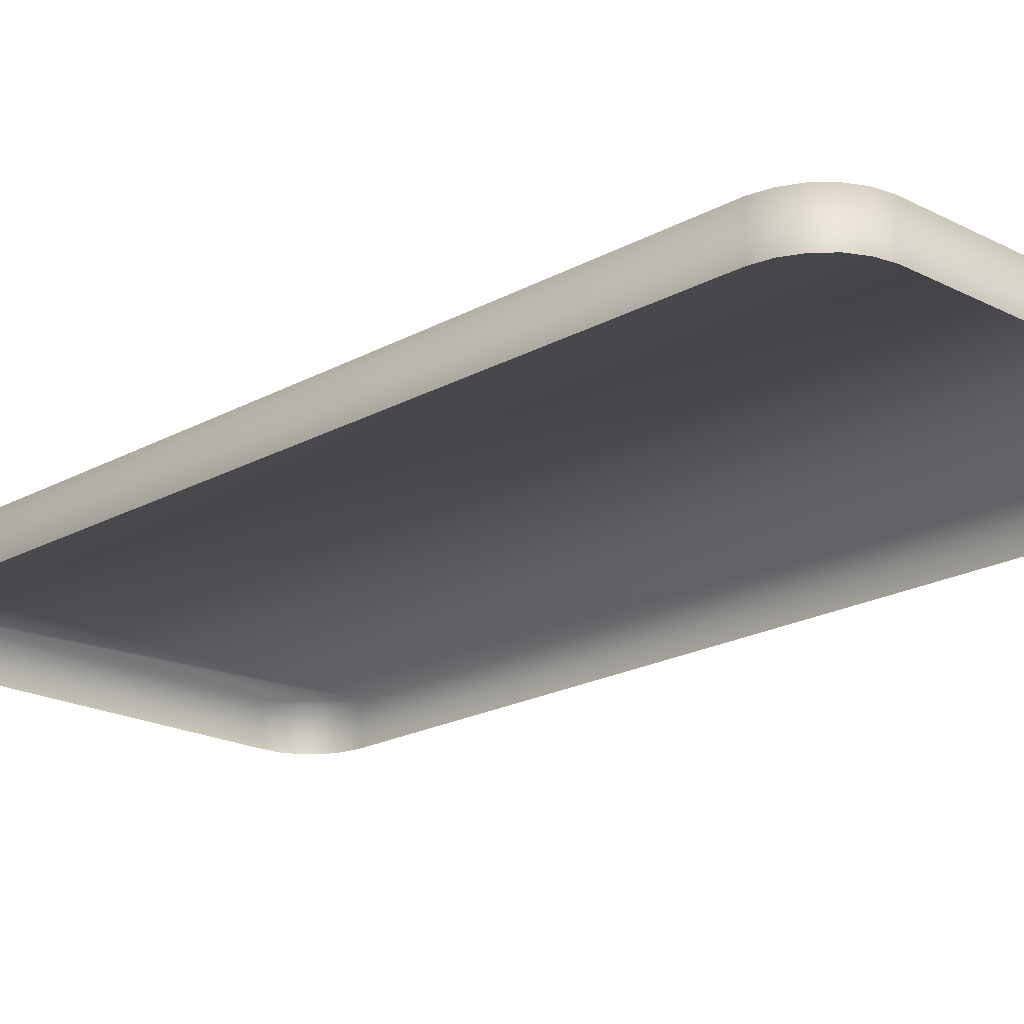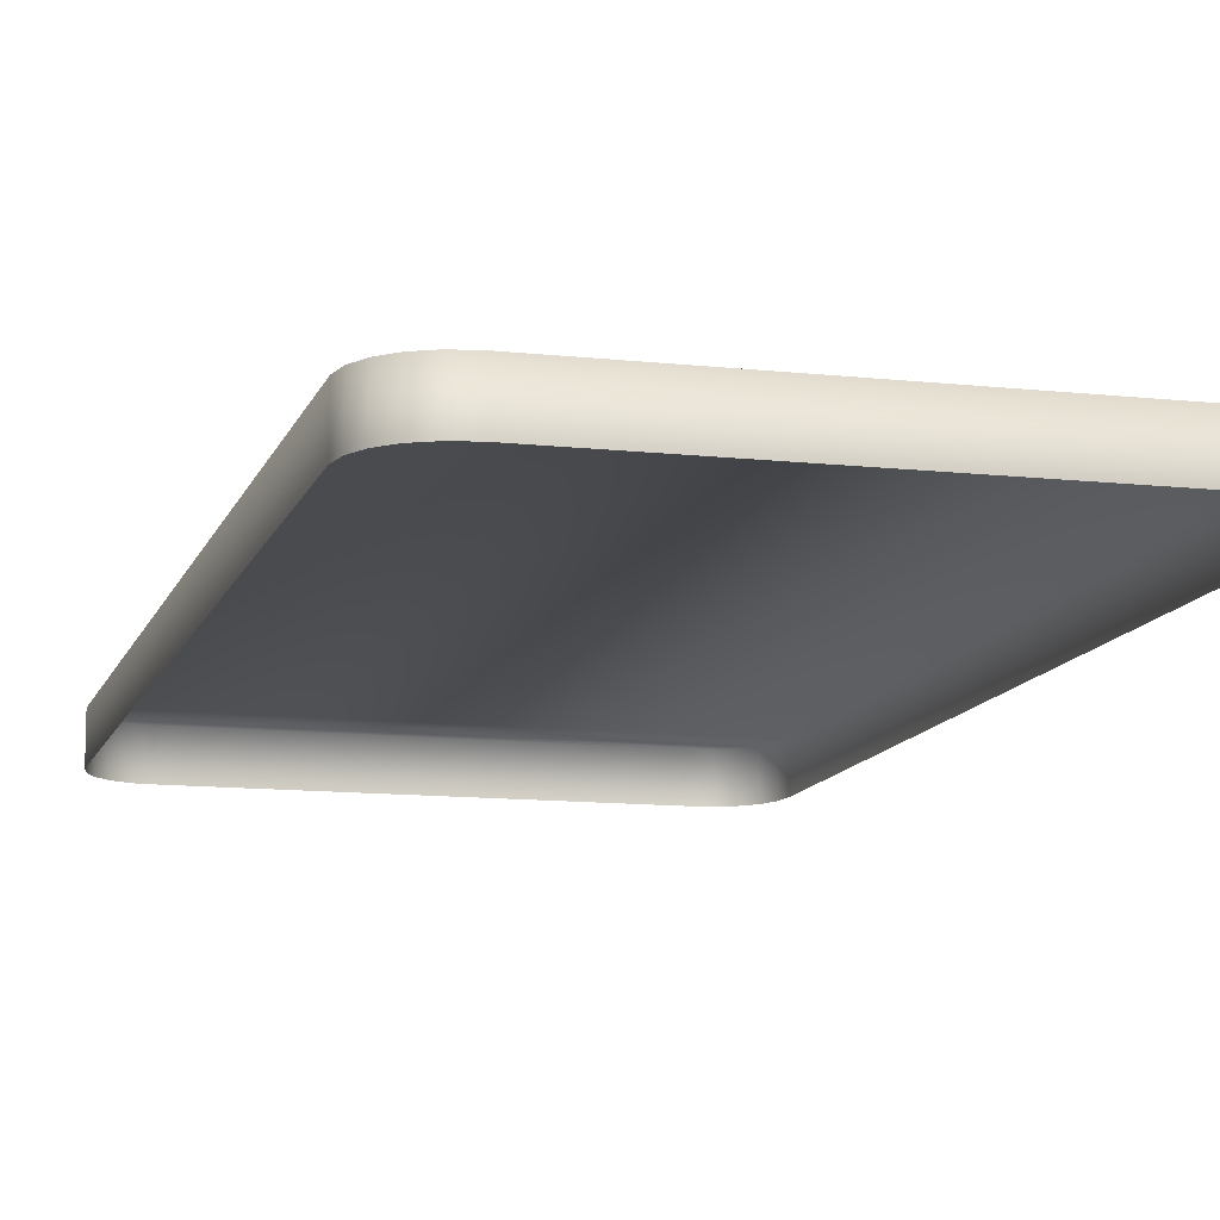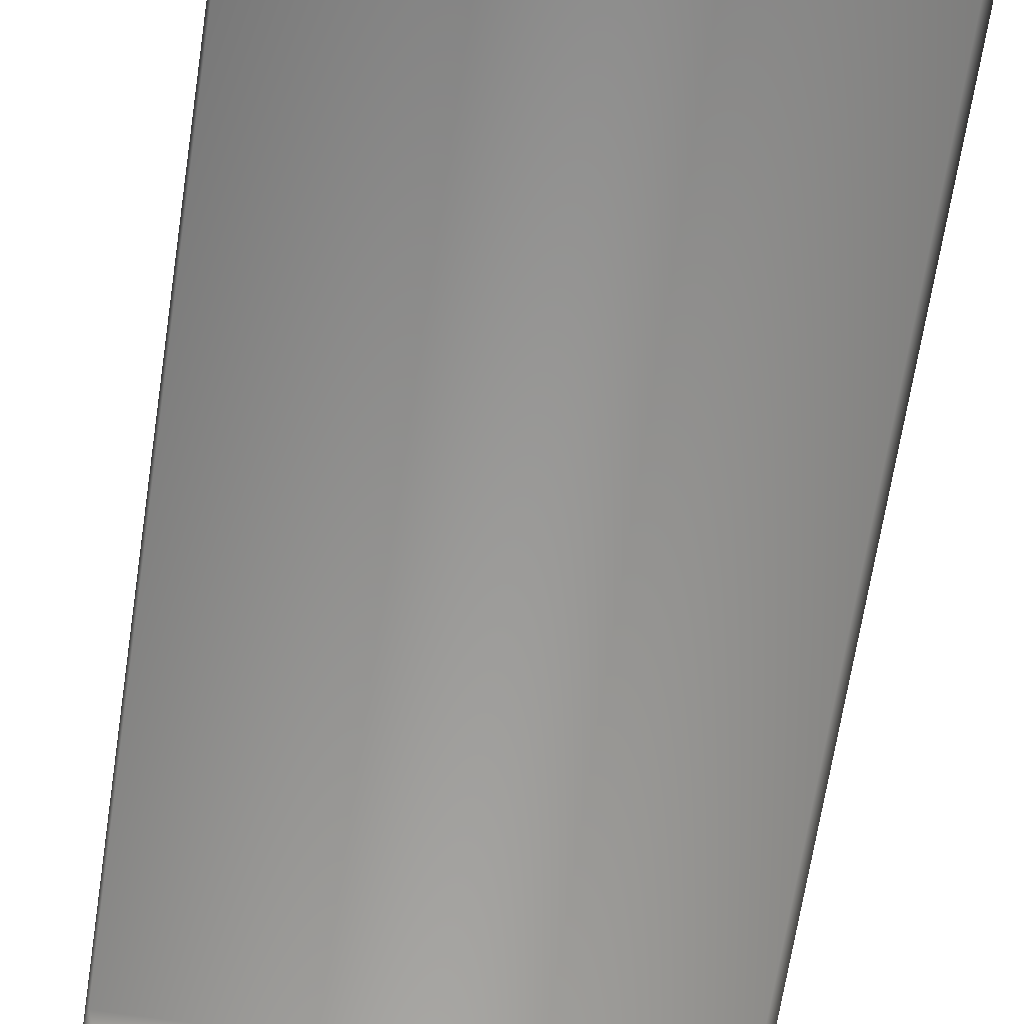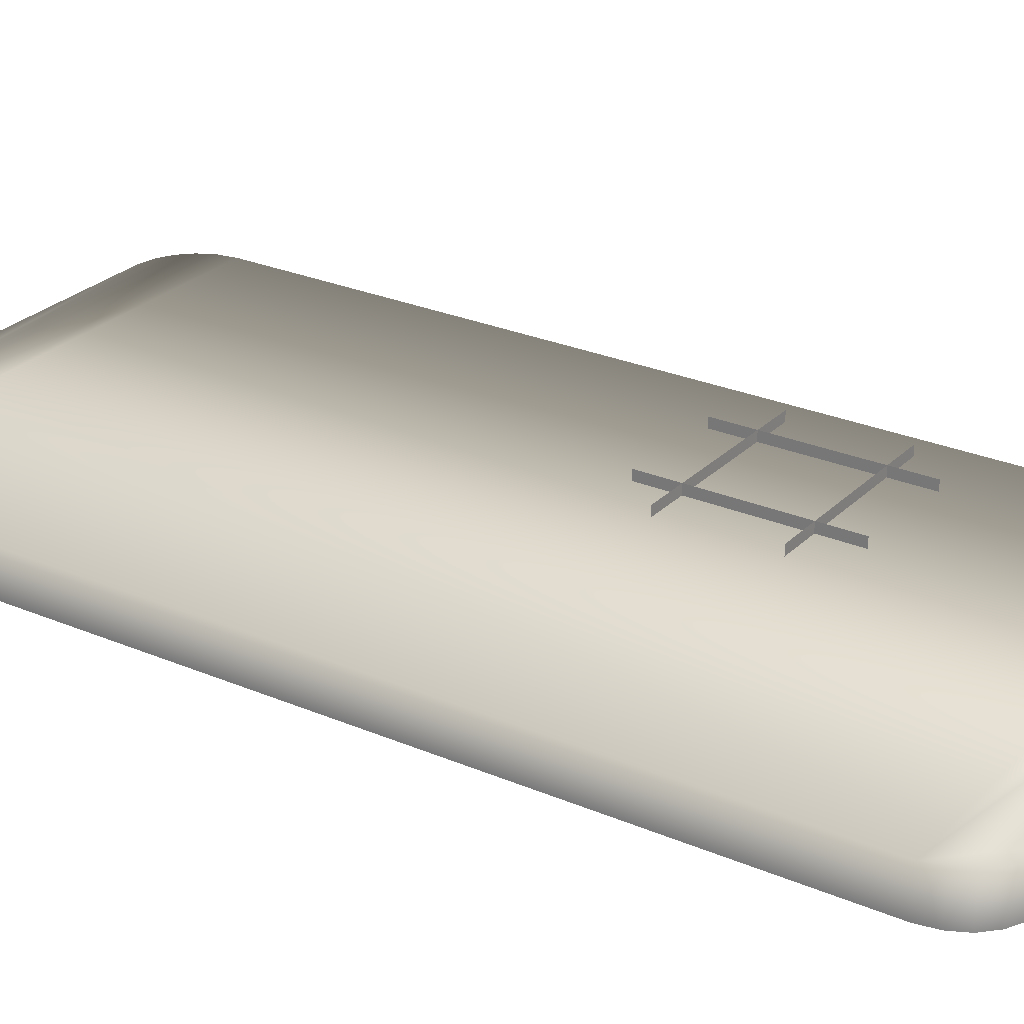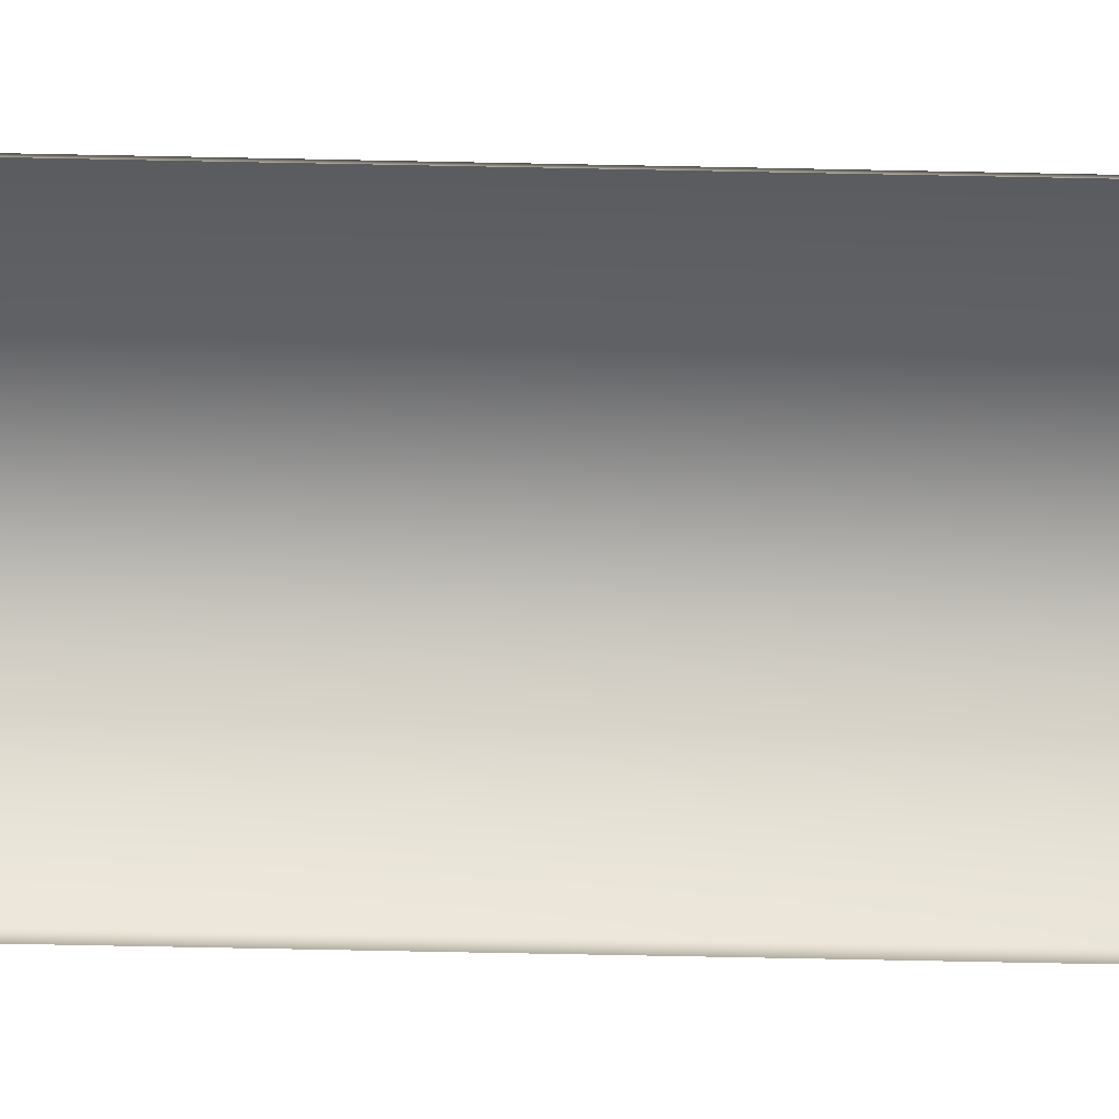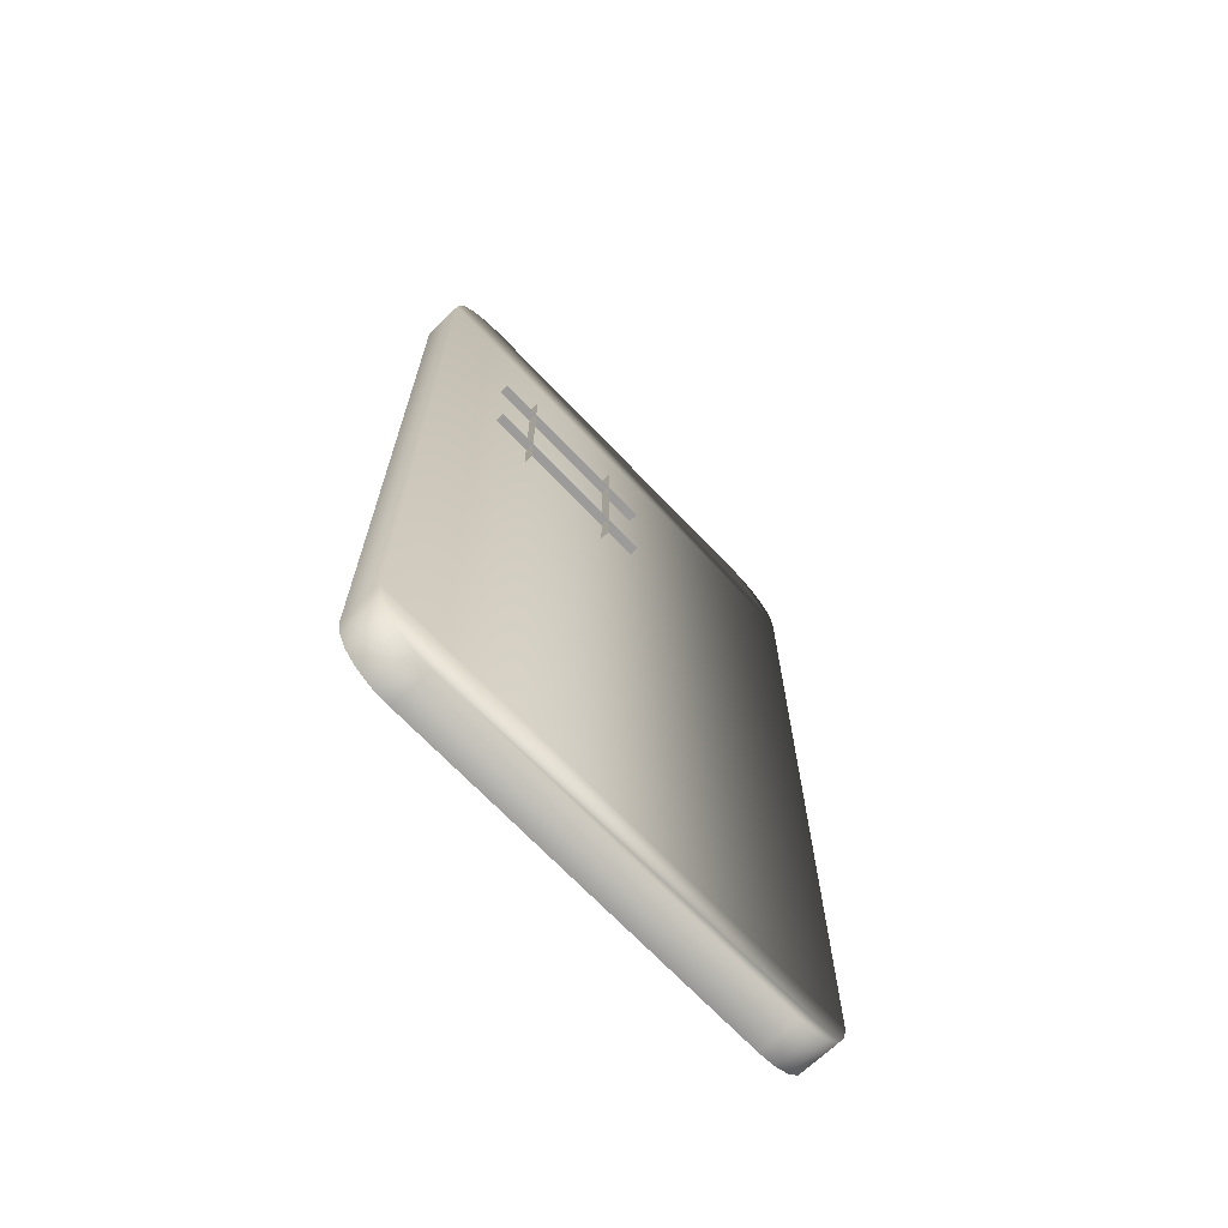
<metadata>
{"format":"obj","ext":"obj","renderer":"f3d","projection":"perspective","resolution":1024,"background":"white","views":[{"elev":-19.8,"azim":-44.1,"up":"+Z"},{"elev":-11.7,"azim":165.0,"up":"+Z"},{"elev":-69.0,"azim":171.2,"up":"+Z"},{"elev":26.6,"azim":123.9,"up":"+Z"},{"elev":-79.9,"azim":-91.1,"up":"+Z"},{"elev":-69.7,"azim":-46.4,"up":"+Y"}]}
</metadata>
<code>
o p58off
v 18.01 31.77 3.117
v 17.78 33.12 3.113
v 17.2 34.28 3.106
v 16.29 35.19 3.109
v 15.12 35.78 3.111
v 13.79 35.99 3.121
v -13.8 35.99 3.12
v -15.13 35.77 3.112
v -16.28 35.19 3.107
v -17.19 34.27 3.106
v -17.76 33.11 3.113
v -17.99 31.77 3.117
v 16.26 -35.22 3.109
v 15.11 -35.79 3.112
v 15.11 -35.79 0.09821
v 16.26 -35.22 0.09757
v 17.17 -34.32 3.106
v 17.17 -34.32 0.09287
v 17.75 -33.18 3.114
v 17.75 -33.18 0.1029
v 18 -31.85 3.115
v 18 -31.85 0.104
v 18.01 31.77 0.1089
v 17.78 33.12 0.1015
v 17.2 34.28 0.09143
v 16.29 35.19 0.09737
v 15.12 35.78 0.0964
v 13.79 35.99 0.1144
v -13.8 35.99 0.113
v -15.13 35.77 0.09952
v -16.28 35.19 0.09494
v -17.19 34.27 0.09217
v -17.76 33.11 0.1019
v -17.99 31.77 0.1086
v -17.99 -31.75 3.117
v -17.99 -31.75 0.1085
v -17.76 -33.1 3.113
v -17.76 -33.1 0.1019
v -17.19 -34.27 3.105
v -17.19 -34.27 0.09155
v -16.28 -35.19 3.109
v -16.28 -35.19 0.09734
v -15.13 -35.79 3.111
v -15.13 -35.79 0.09655
v -13.8 -36.01 3.121
v -13.8 -36.01 0.1146
v 13.79 -36.01 3.121
v 13.79 -36.01 0.1148
v -0.2447 7.958 5.091
v -0.2447 7.958 4.418
v -13.48 7.958 4.418
v -13.48 7.958 5.091
v -13.48 15.38 5.091
v -13.48 15.38 4.418
v -0.2447 15.38 4.418
v -0.2447 15.38 5.091
v -10.58 5.05 5.091
v -10.58 5.05 4.418
v -10.58 18.29 4.418
v -10.58 18.29 5.091
v -3.152 18.29 5.091
v -3.152 18.29 4.418
v -3.152 5.05 4.418
v -3.152 5.05 5.091
f 51 50 49
f 52 51 49
f 3 2 1
f 24 2 3
f 24 23 2
f 23 1 2
f 25 24 3
f 23 22 1
f 25 3 4
f 4 3 1
f 26 25 4
f 26 4 5
f 5 4 1
f 27 26 5
f 27 5 6
f 6 5 1
f 28 27 6
f 28 6 7
f 7 6 1
f 29 28 7
f 29 7 8
f 8 7 1
f 30 29 8
f 30 8 9
f 9 8 1
f 31 30 9
f 31 9 10
f 10 9 1
f 32 31 10
f 32 10 11
f 11 10 1
f 33 32 11
f 33 11 12
f 12 11 1
f 34 33 12
f 22 21 1
f 12 1 21
f 22 20 21
f 34 12 35
f 35 12 21
f 36 34 35
f 20 19 21
f 20 18 19
f 36 35 37
f 38 36 37
f 18 17 19
f 21 19 17
f 35 21 17
f 37 35 17
f 18 16 17
f 38 37 39
f 39 37 17
f 40 38 39
f 40 39 41
f 41 39 17
f 42 40 41
f 42 41 43
f 43 41 17
f 44 42 43
f 44 43 45
f 45 43 17
f 46 44 45
f 16 13 17
f 16 15 13
f 46 45 47
f 47 45 17
f 48 46 47
f 13 14 17
f 14 47 17
f 15 14 13
f 48 47 14
f 15 48 14
f 55 54 53
f 56 55 53
f 59 58 57
f 60 59 57
f 63 62 61
f 64 63 61

</code>
